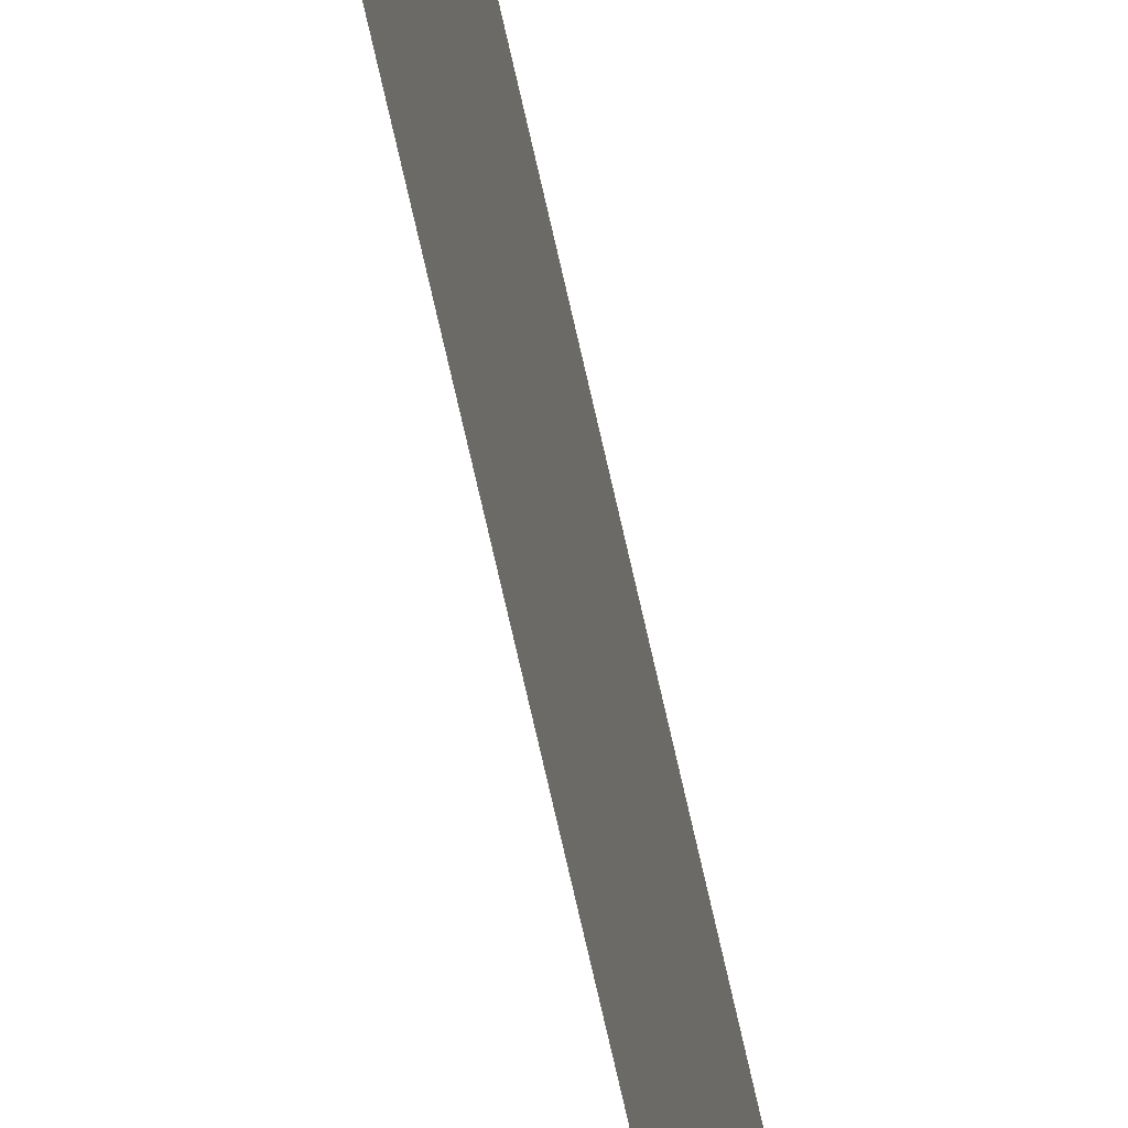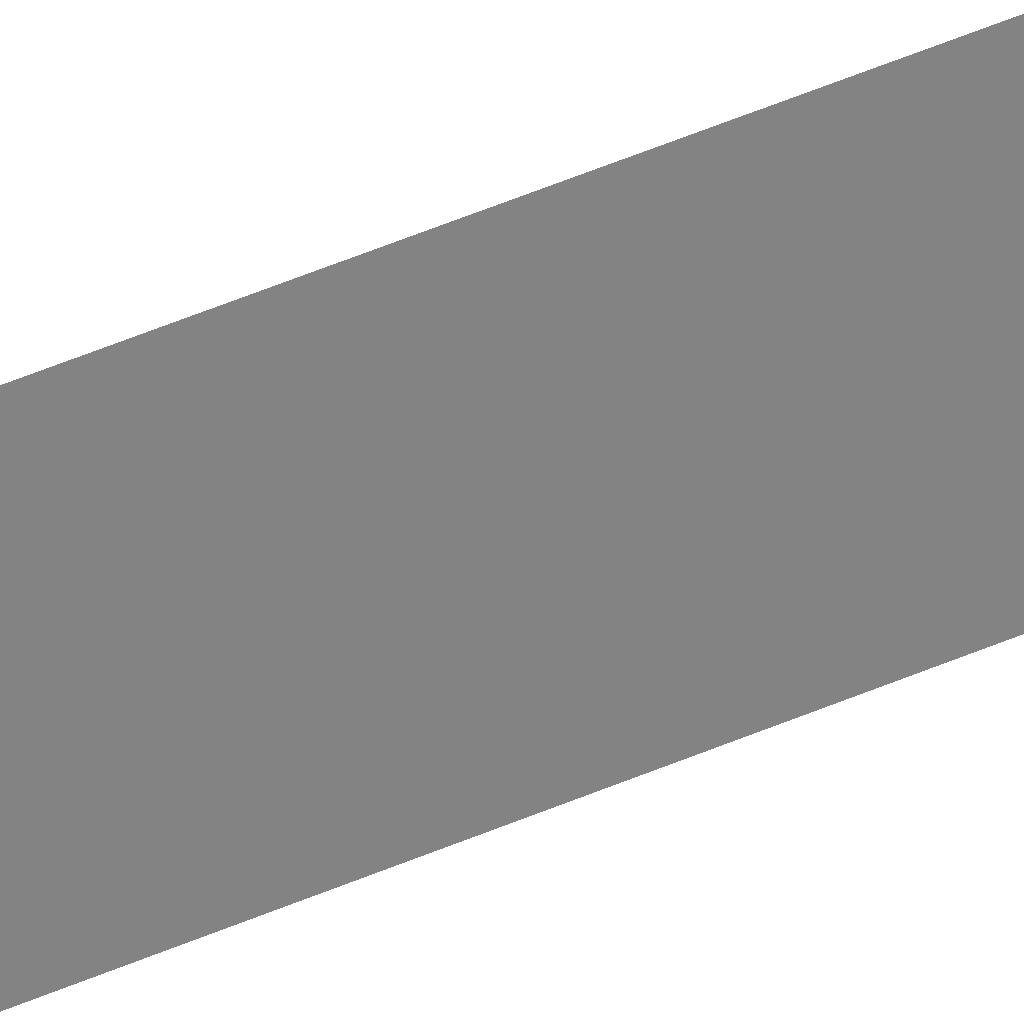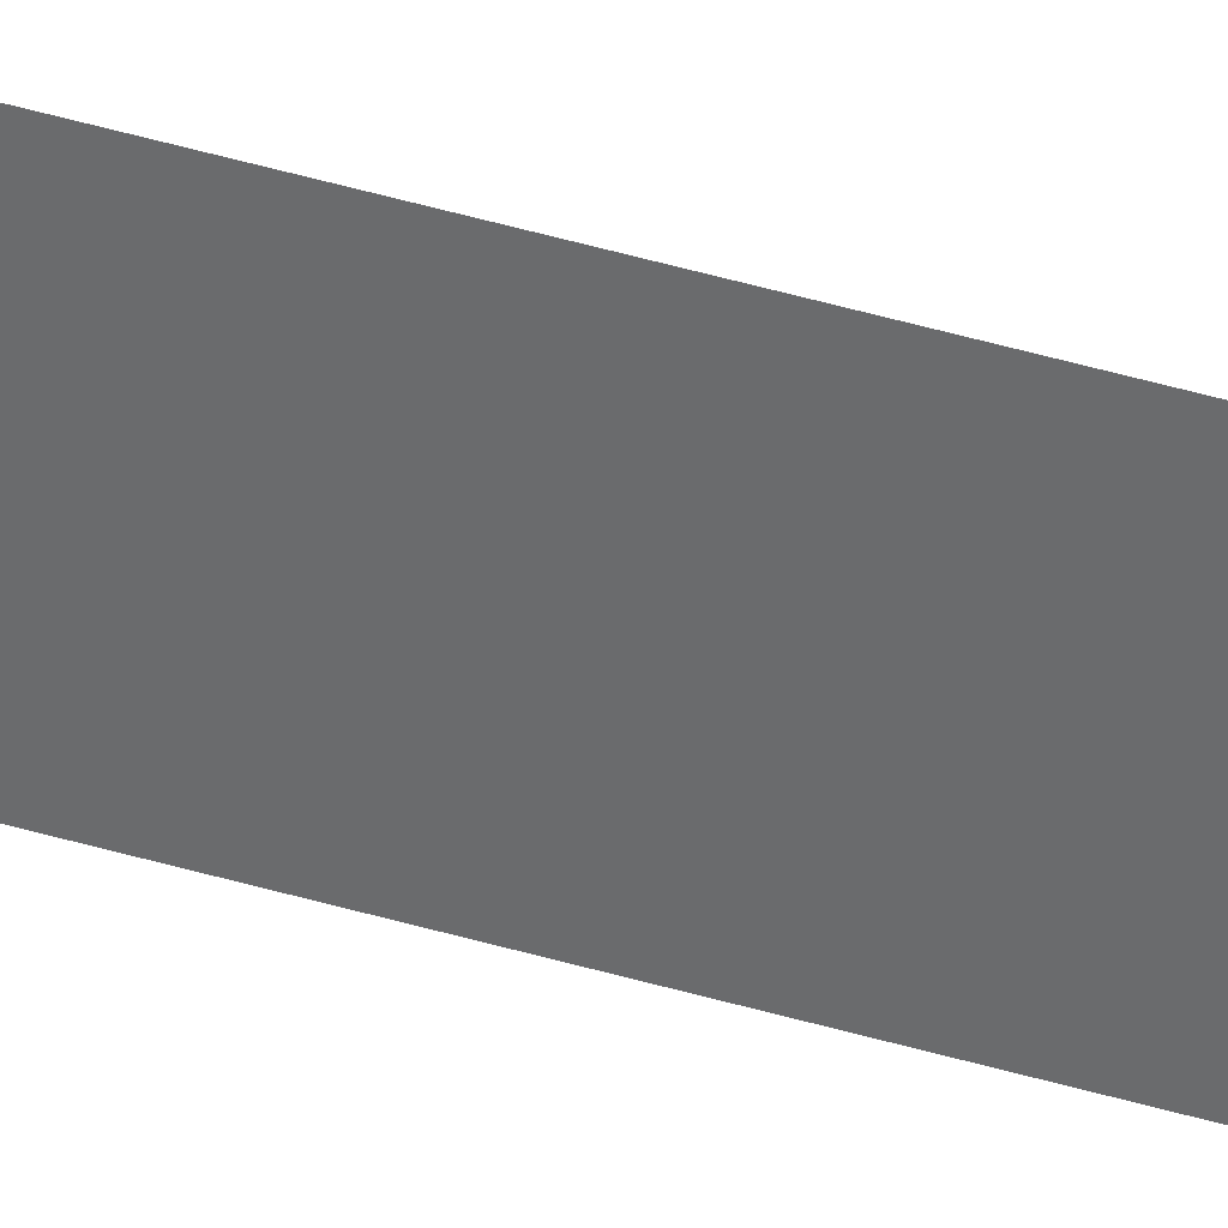
<metadata>
{"format":"obj","ext":"obj","renderer":"f3d","projection":"perspective","resolution":1024,"background":"white","views":[{"elev":-43.9,"azim":-170.7,"up":"+Z"},{"elev":30.0,"azim":53.8,"up":"+Z"},{"elev":33.1,"azim":-65.9,"up":"+Z"}]}
</metadata>
<code>
v 13.79 30.75 -45.07
v 13.79 31.75 -45.07
v 13.79 30.75 -45.09
v 13.79 31.75 -45.09
v 13.79 30.75 -45.09
v 13.79 31.75 -45.09
v 13.79 30.75 -45.07
v 13.79 31.75 -45.07
f 1 2 3
f 3 2 4
f 5 6 7
f 7 6 8

</code>
